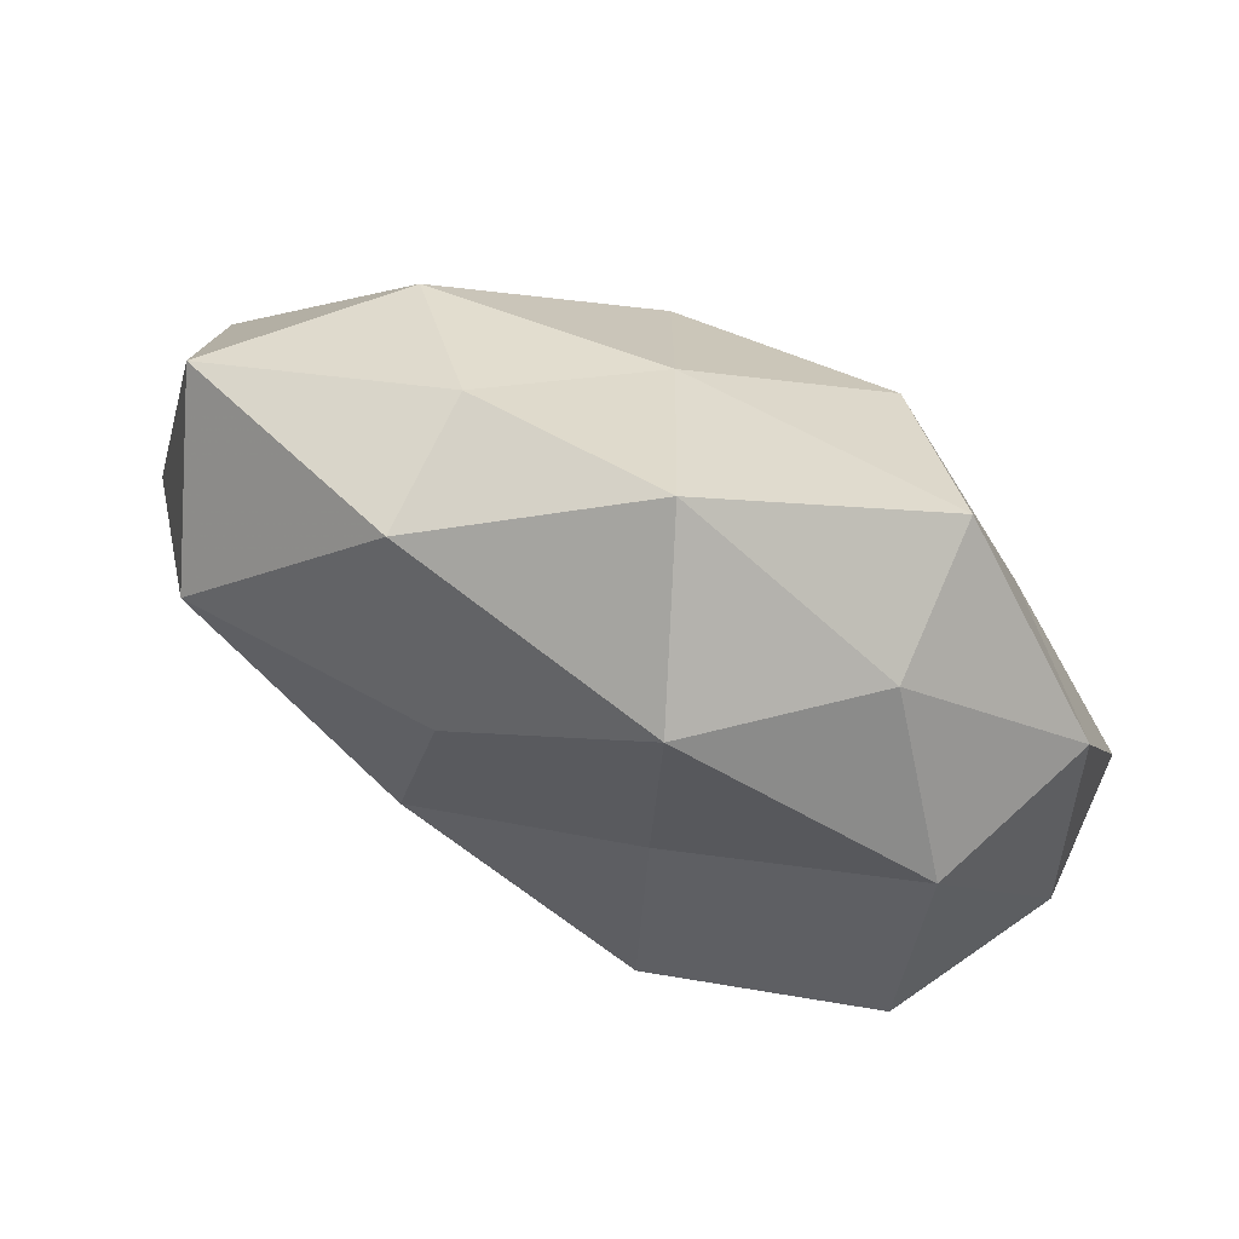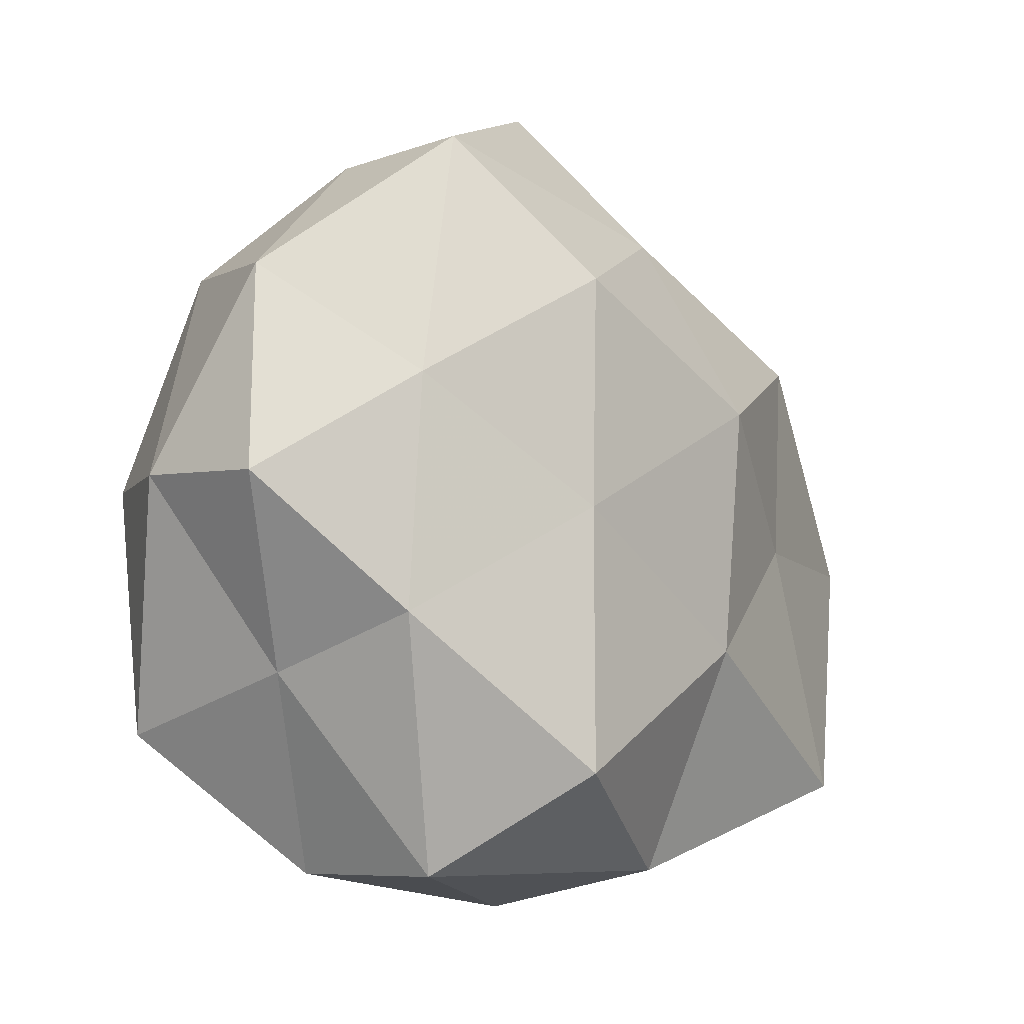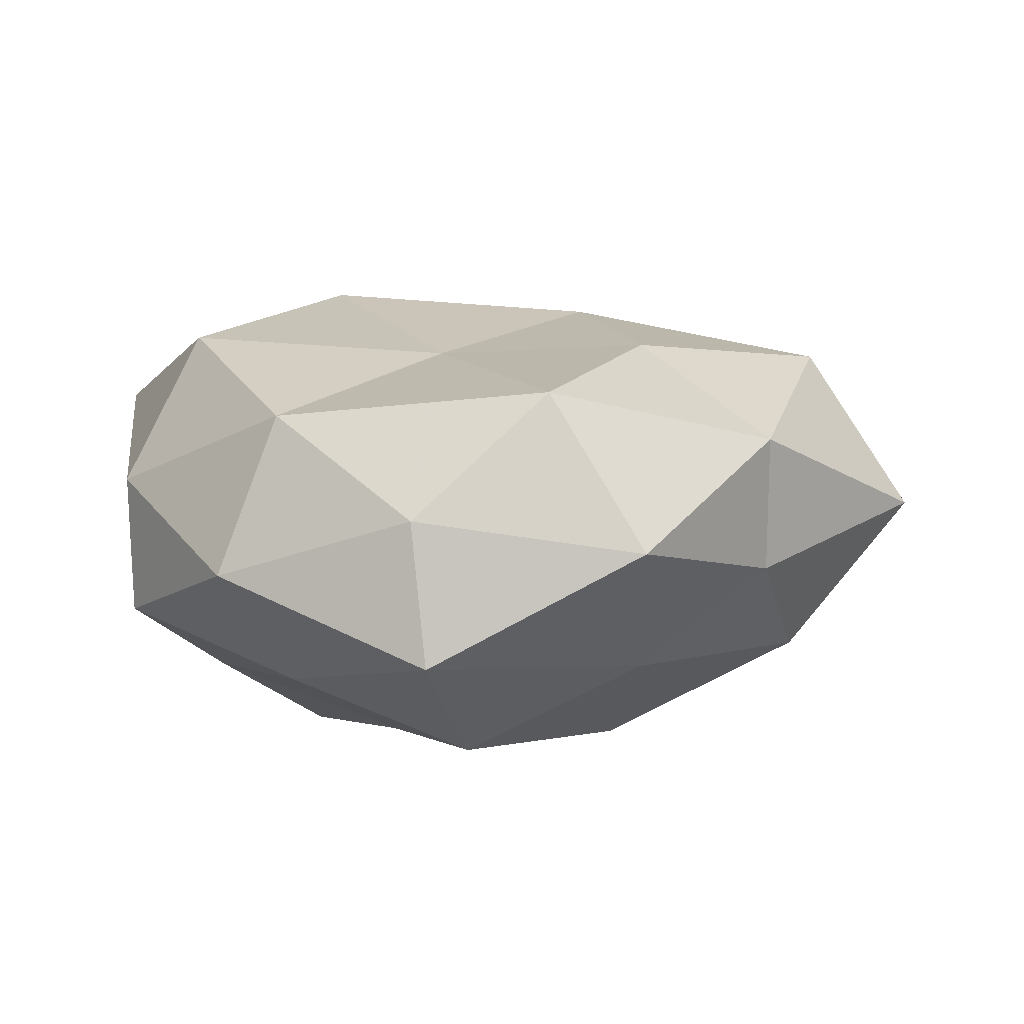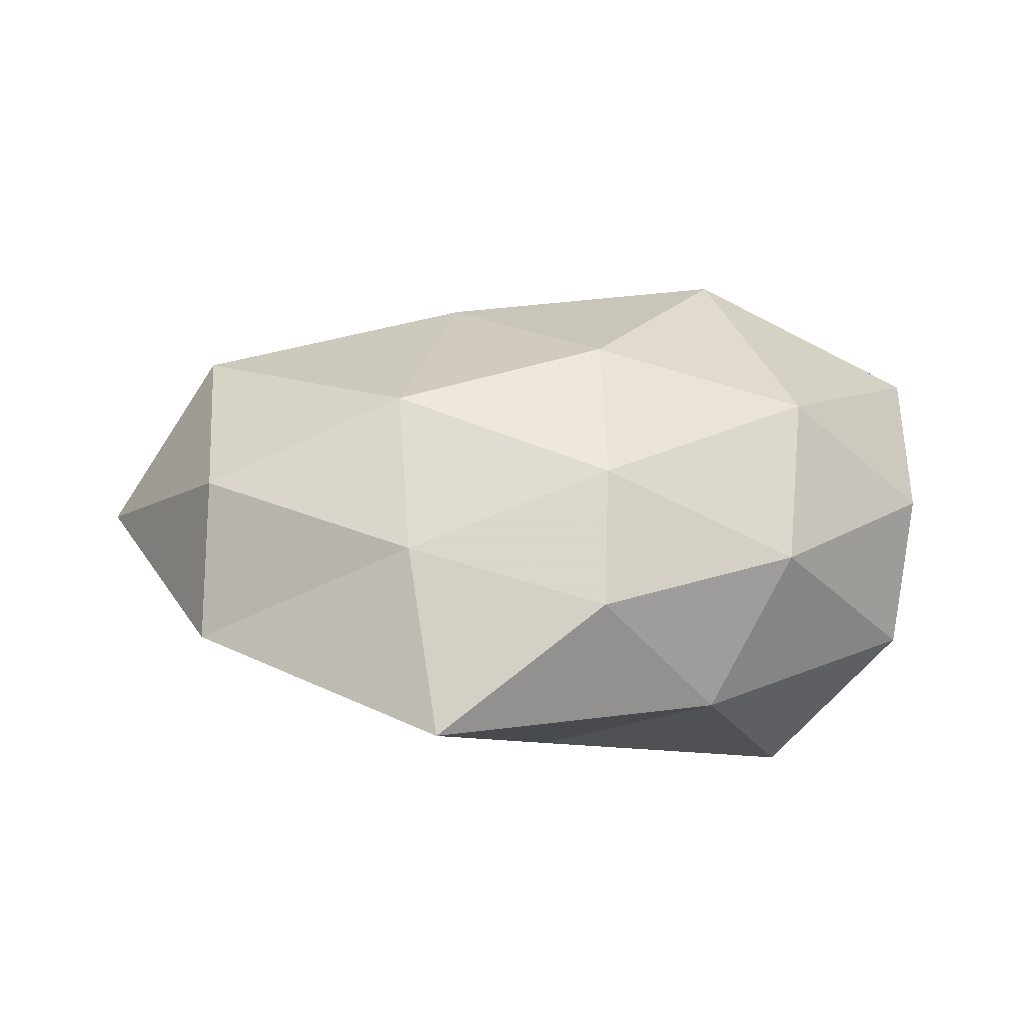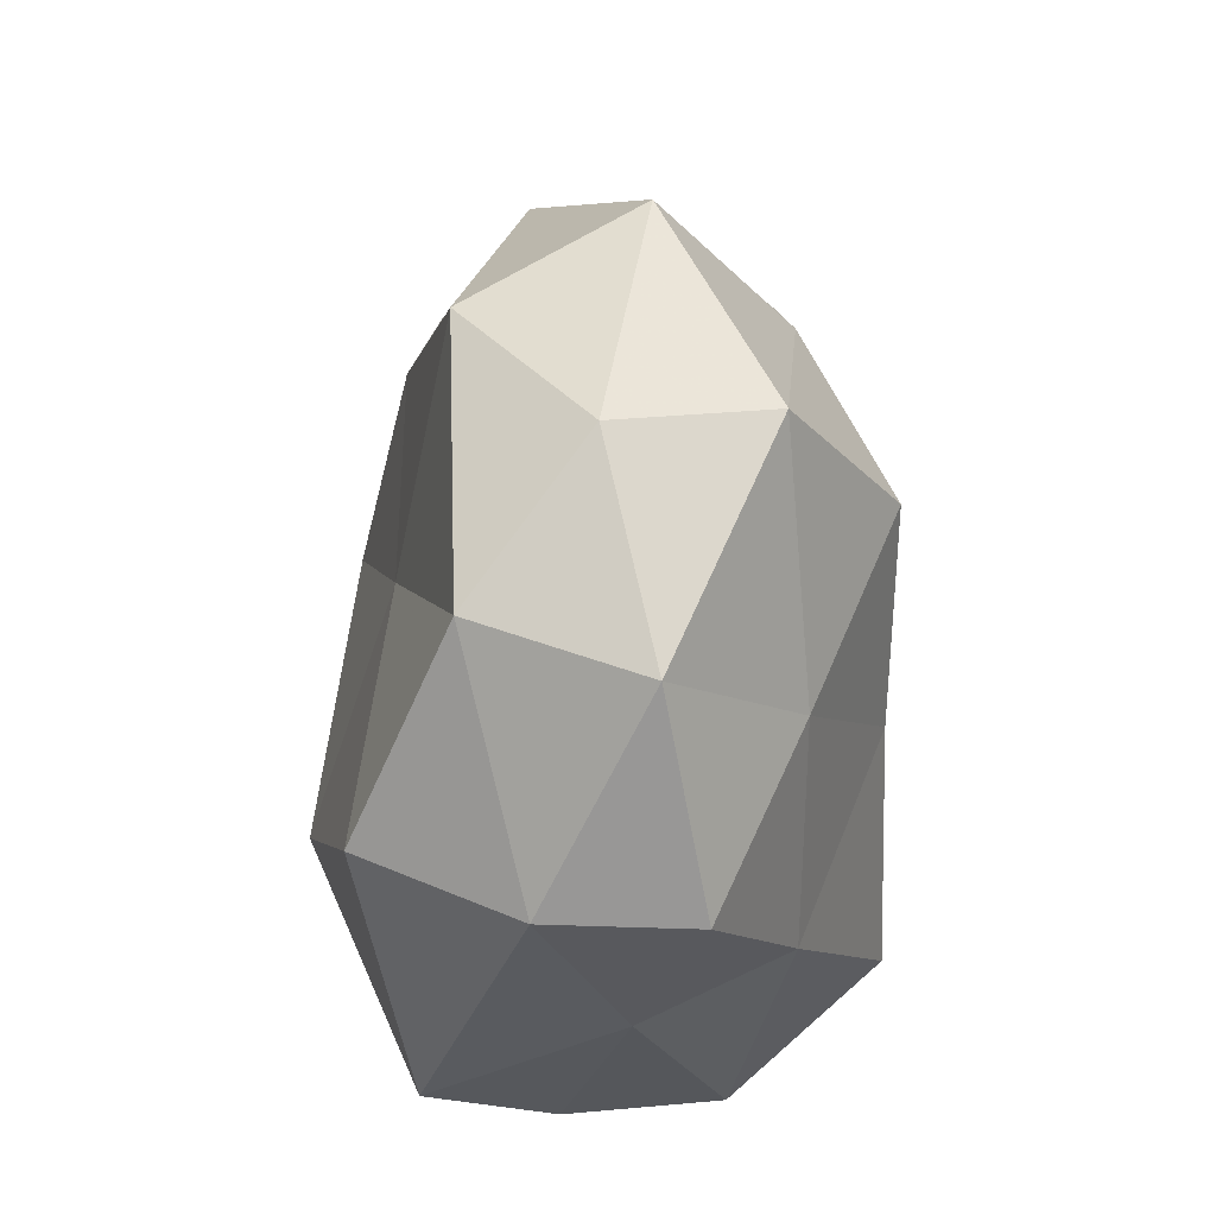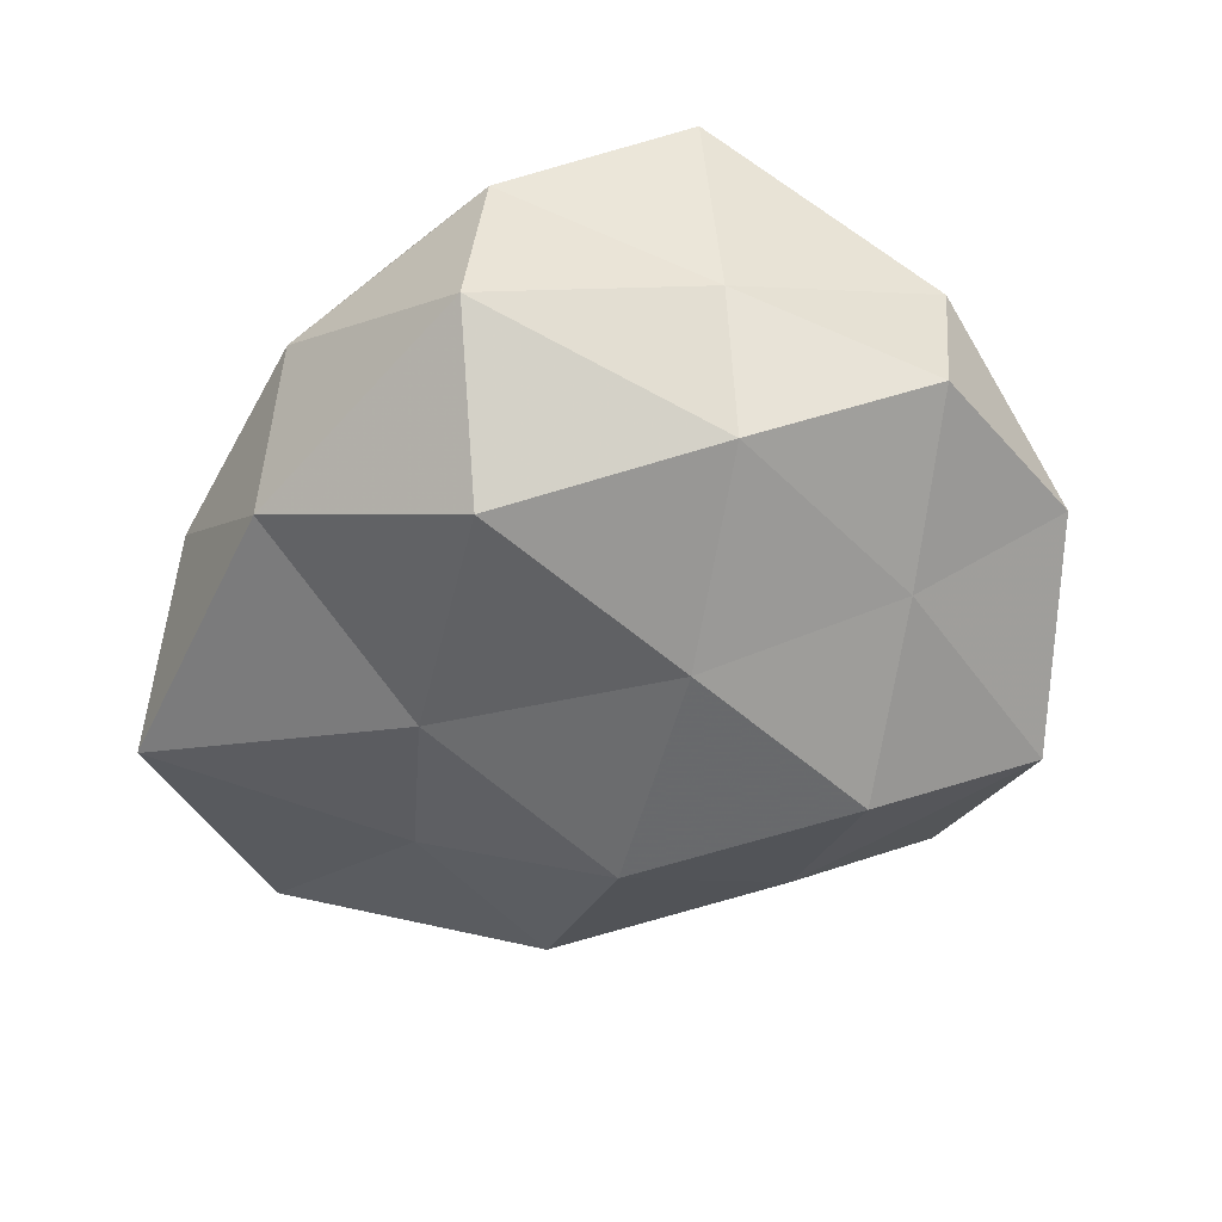
<metadata>
{"format":"obj","ext":"obj","renderer":"f3d","projection":"perspective","resolution":1024,"background":"white","views":[{"elev":80.0,"azim":28.6,"up":"+Y"},{"elev":-7.0,"azim":135.5,"up":"+Y"},{"elev":0.5,"azim":157.8,"up":"+Z"},{"elev":8.9,"azim":-39.7,"up":"+Z"},{"elev":33.2,"azim":93.0,"up":"+Y"},{"elev":-52.7,"azim":47.5,"up":"+Z"}]}
</metadata>
<code>
v -0.03335 -0.01972 0.003072
v -0.01106 0.0008617 0.02392
v 0.02661 0.01153 -0.01653
v -0.03393 0.01404 0.01851
v 0.02317 -0.03495 0.003732
v 0.03739 0.02188 -0.005215
v -0.02898 -0.01261 0.0168
v 0.03437 0.002698 0.01961
v 0.02812 -0.01086 -0.01643
v 0.03247 -0.01608 -0.003013
v 0.007509 -0.03255 0.01514
v 0.03574 -0.0216 0.01441
v -0.0163 -0.02962 0.01018
v -0.005544 0.02877 -0.01488
v 0.01015 0.01223 0.01796
v 0.01078 0.02155 -0.02362
v -0.02034 -0.03383 -0.002014
v 0.02047 -0.03504 -0.01092
v -0.04432 -0.001366 0.008419
v 0.03179 0.02342 0.01062
v -0.02882 0.01839 -0.01367
v -0.01032 0.01085 -0.02355
v -0.04169 0.02174 0.0019
v 0.008301 0.03715 0.01278
v -0.009002 0.02159 0.01877
v -0.01006 -0.01304 -0.02168
v 0.02049 0.03557 -0.01404
v 0.04208 0.002326 0.004437
v -0.006833 -0.03485 -0.01388
v 0.02178 0.03483 0.0002385
v 0.01109 -0.0003883 -0.0235
v -0.02475 -0.001653 -0.01622
v -0.009406 -0.0205 0.02115
v -0.03514 -0.02629 -0.01404
v 0.01348 -0.01249 0.02612
v 0.0003424 -0.03868 0.000922
v 0.01199 -0.02546 -0.0245
v 0.04114 0.001632 -0.00933
v -0.0182 0.03333 0.008524
v -0.01913 0.03075 -0.004918
v 0.0007498 0.04335 -0.002916
v -0.0461 -0.00217 -0.006885
f 2 4 7
f 12 5 10
f 12 11 5
f 1 13 7
f 1 17 13
f 10 5 18
f 10 18 9
f 19 1 7
f 7 4 19
f 8 20 15
f 22 14 16
f 21 14 22
f 23 19 4
f 20 24 15
f 2 25 4
f 15 25 2
f 15 24 25
f 6 3 27
f 27 3 16
f 16 14 27
f 8 12 28
f 12 10 28
f 28 6 20
f 8 28 20
f 20 6 30
f 20 30 24
f 30 6 27
f 31 3 9
f 31 16 3
f 22 16 31
f 22 31 26
f 32 21 22
f 32 22 26
f 33 2 7
f 7 13 33
f 11 33 13
f 34 17 1
f 34 29 17
f 26 29 34
f 32 26 34
f 8 35 12
f 35 11 12
f 15 2 35
f 8 15 35
f 35 2 33
f 35 33 11
f 5 11 36
f 11 13 36
f 36 13 17
f 36 18 5
f 17 29 36
f 29 18 36
f 9 18 37
f 29 37 18
f 26 37 29
f 37 31 9
f 26 31 37
f 6 38 3
f 9 3 38
f 38 10 9
f 28 38 6
f 28 10 38
f 23 4 39
f 39 4 25
f 25 24 39
f 21 40 14
f 21 23 40
f 40 23 39
f 14 41 27
f 24 30 41
f 27 41 30
f 24 41 39
f 14 40 41
f 39 41 40
f 42 1 19
f 42 19 23
f 42 23 21
f 32 42 21
f 34 1 42
f 32 34 42

</code>
